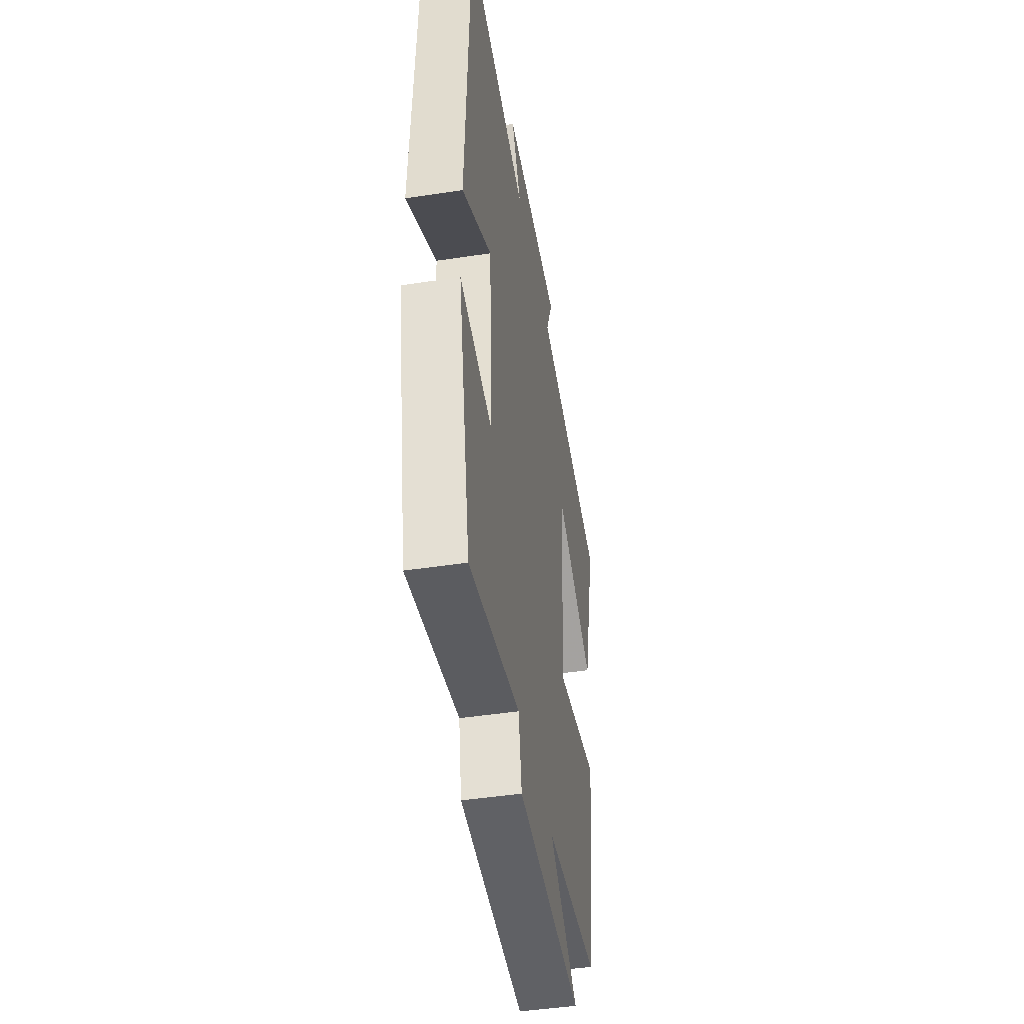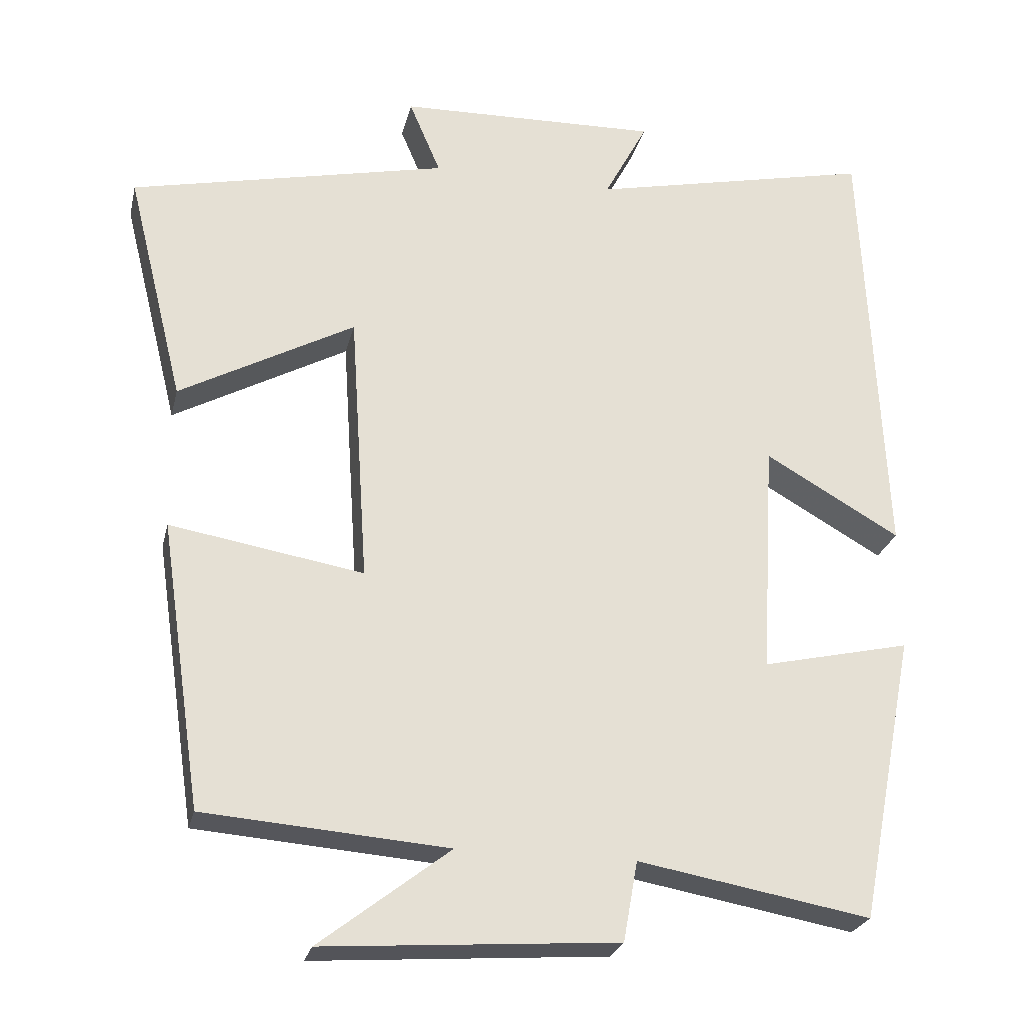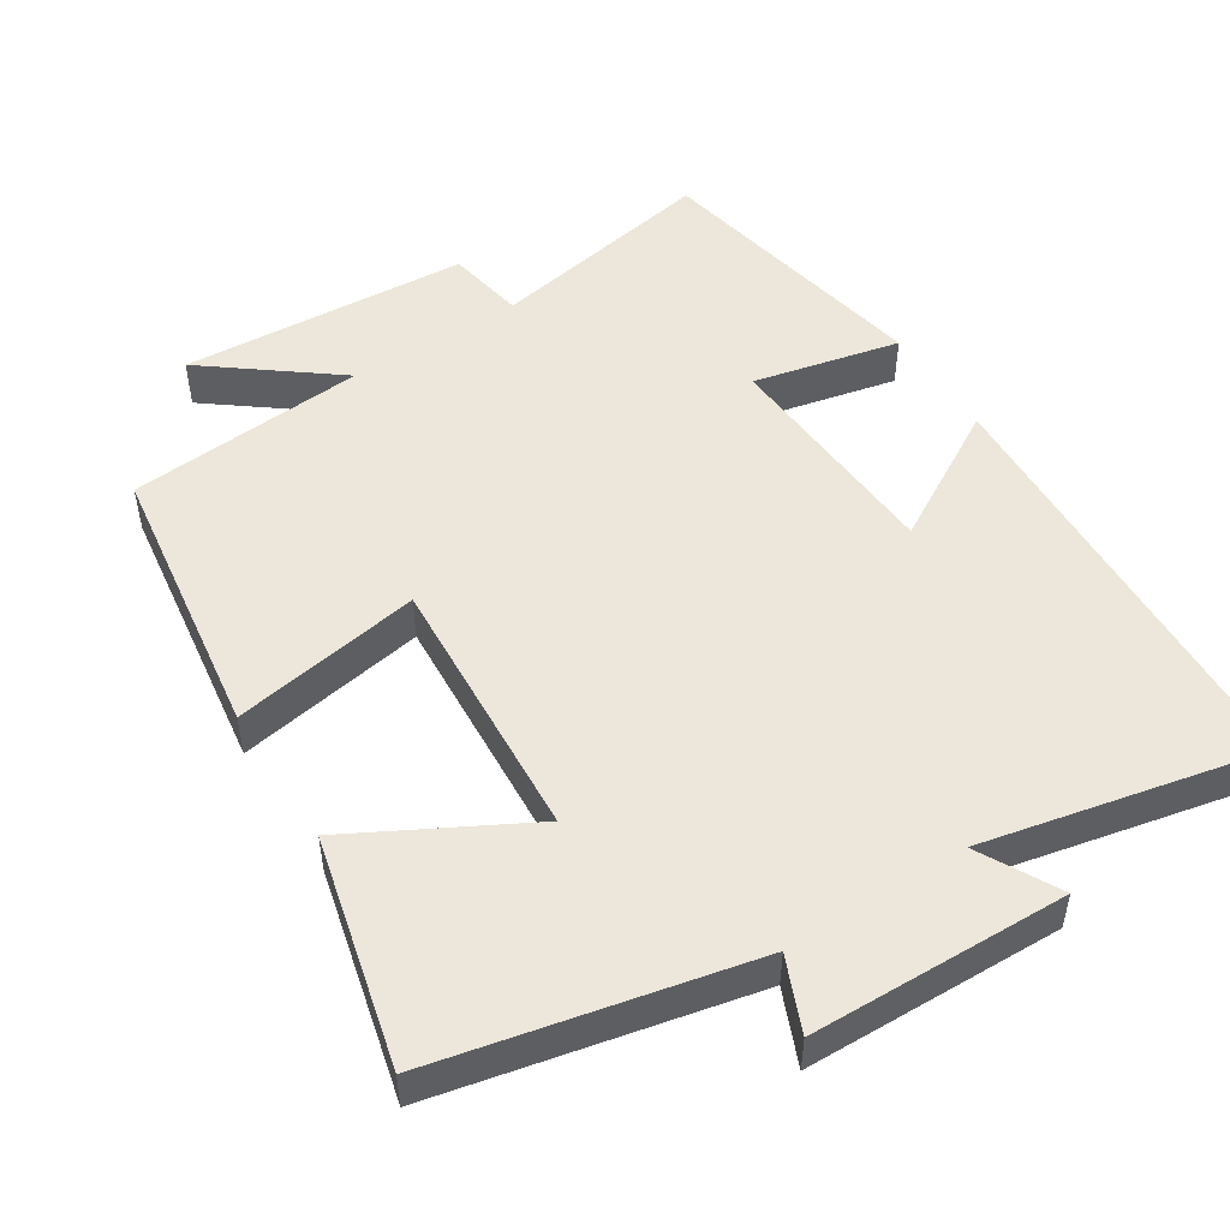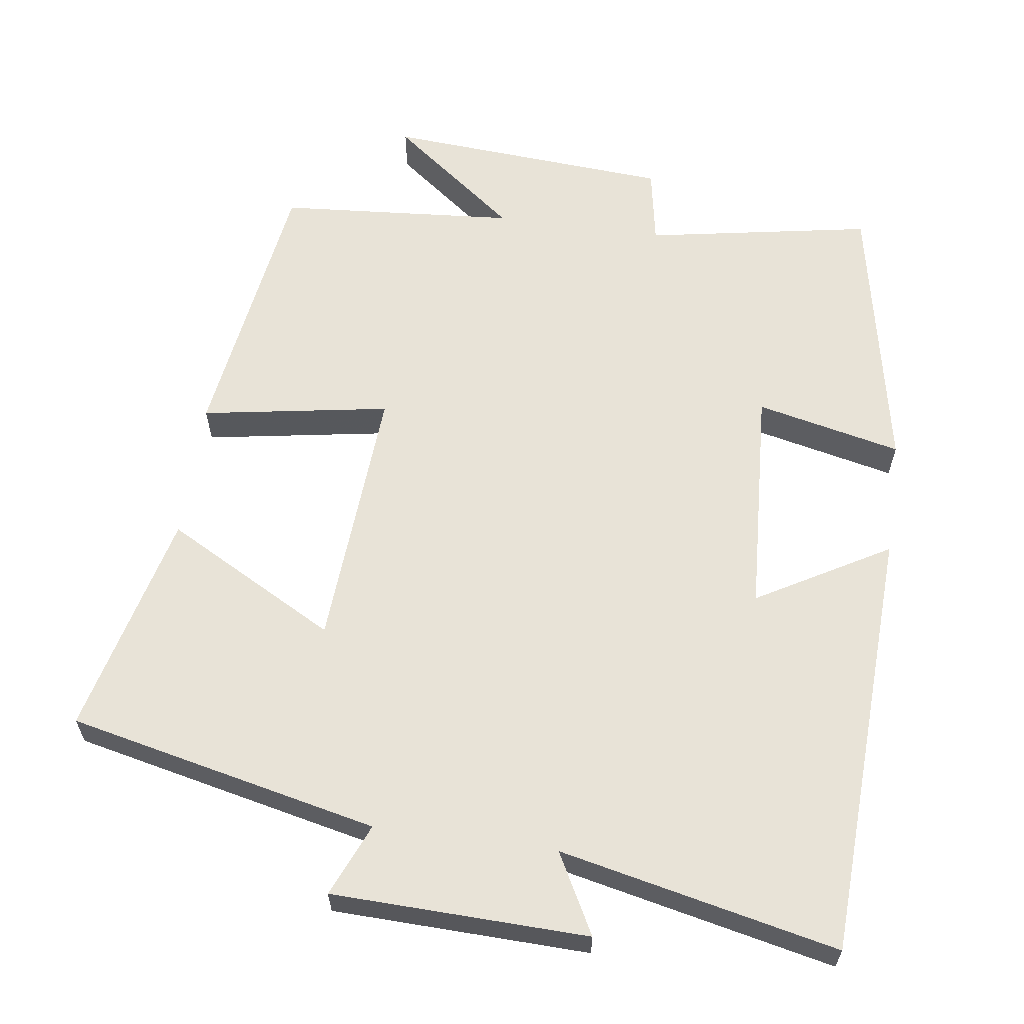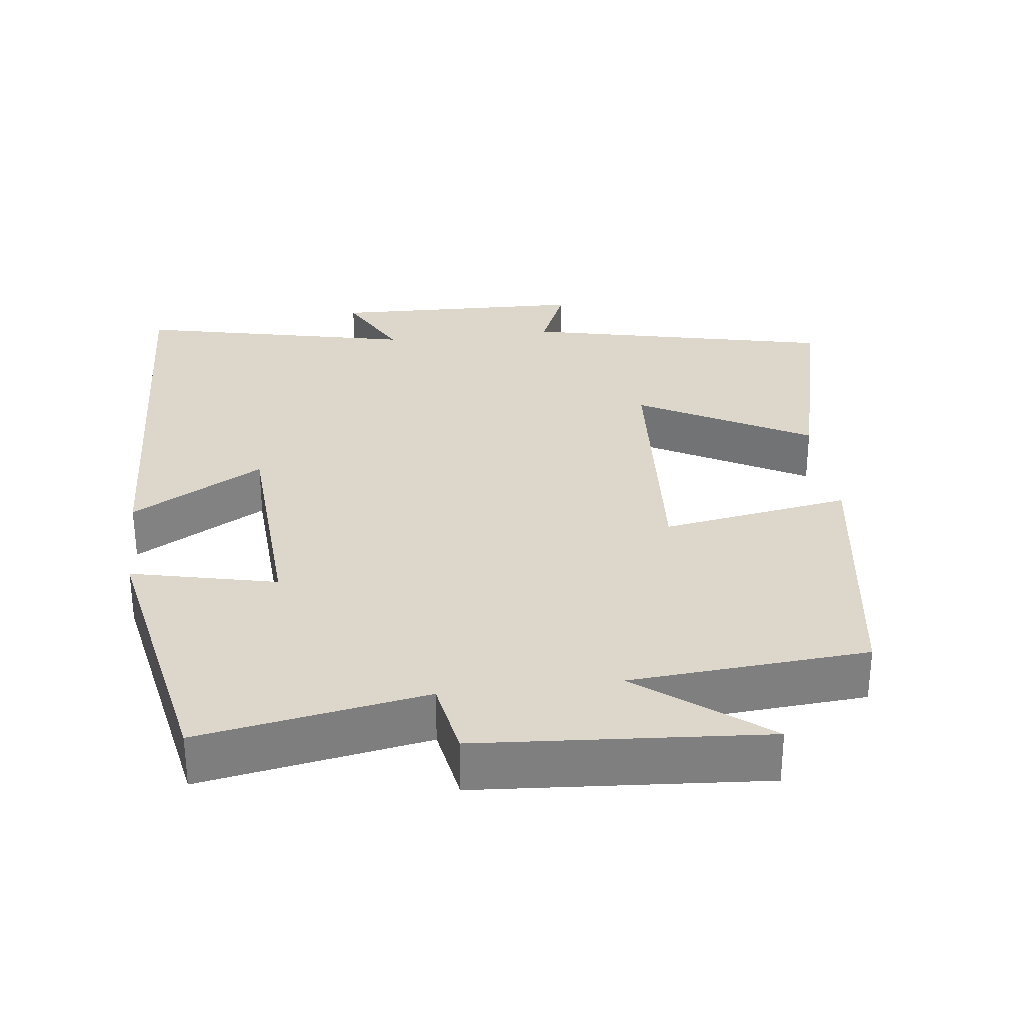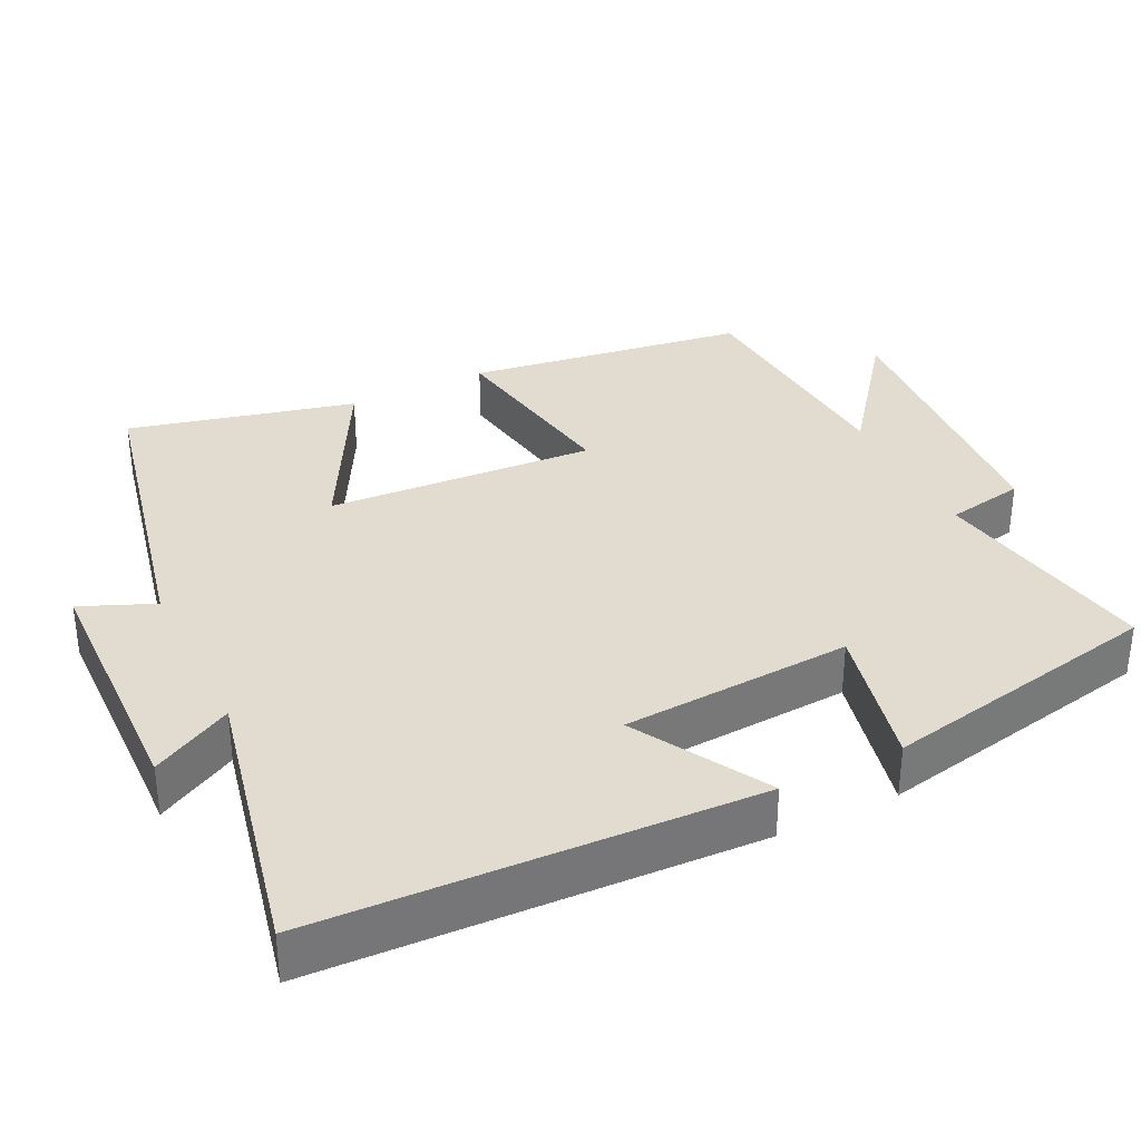
<metadata>
{"format":"obj","ext":"obj","renderer":"f3d","projection":"perspective","resolution":1024,"background":"white","views":[{"elev":-45.3,"azim":100.0,"up":"+Z"},{"elev":-25.2,"azim":-12.9,"up":"+Z"},{"elev":50.8,"azim":-32.7,"up":"+Y"},{"elev":61.5,"azim":7.9,"up":"+Y"},{"elev":30.5,"azim":173.1,"up":"+Y"},{"elev":34.4,"azim":63.7,"up":"+Y"}]}
</metadata>
<code>
v 0.425 0.07 -0.555
v 0.116 0.07 -0.5
v 0.097 0.07 -0.606
v -0.293 0.07 -0.634
v -0.12 0.07 -0.5
v -0.444 0.07 -0.475
v -0.5 0.07 -0.095
v -0.243 0.07 -0.138
v -0.267 0.07 0.226
v -0.5 0.07 0.099
v -0.576 0.07 0.406
v -0.153 0.07 0.5
v -0.195 0.07 0.599
v 0.153 0.07 0.609
v 0.095 0.07 0.5
v 0.473 0.07 0.583
v 0.5 0.07 -0.008
v 0.32 0.07 0.095
v 0.302 0.07 -0.217
v 0.5 0.07 -0.172
v 0.425 0 -0.555
v 0.116 0 -0.5
v 0.097 0 -0.606
v -0.293 0 -0.634
v -0.12 0 -0.5
v -0.444 0 -0.475
v -0.5 0 -0.095
v -0.243 0 -0.138
v -0.267 0 0.226
v -0.5 0 0.099
v -0.576 0 0.406
v -0.153 0 0.5
v -0.195 0 0.599
v 0.153 0 0.609
v 0.095 0 0.5
v 0.473 0 0.583
v 0.5 0 -0.008
v 0.32 0 0.095
v 0.302 0 -0.217
v 0.5 0 -0.172
f 19 20 1 2
f 18 19 2
f 15 16 17 18
f 15 18 2
f 12 13 14 15
f 9 10 11 12
f 8 9 12 15
f 5 6 7 8
f 5 8 15 2
f 2 3 4 5
f 22 21 40 39
f 22 39 38
f 38 37 36 35
f 22 38 35
f 35 34 33 32
f 32 31 30 29
f 35 32 29 28
f 28 27 26 25
f 22 35 28 25
f 25 24 23 22
f 1 21 22 2
f 2 22 23 3
f 3 23 24 4
f 4 24 25 5
f 5 25 26 6
f 6 26 27 7
f 7 27 28 8
f 8 28 29 9
f 9 29 30 10
f 10 30 31 11
f 11 31 32 12
f 12 32 33 13
f 13 33 34 14
f 14 34 35 15
f 15 35 36 16
f 16 36 37 17
f 17 37 38 18
f 18 38 39 19
f 19 39 40 20
f 20 40 21 1

</code>
